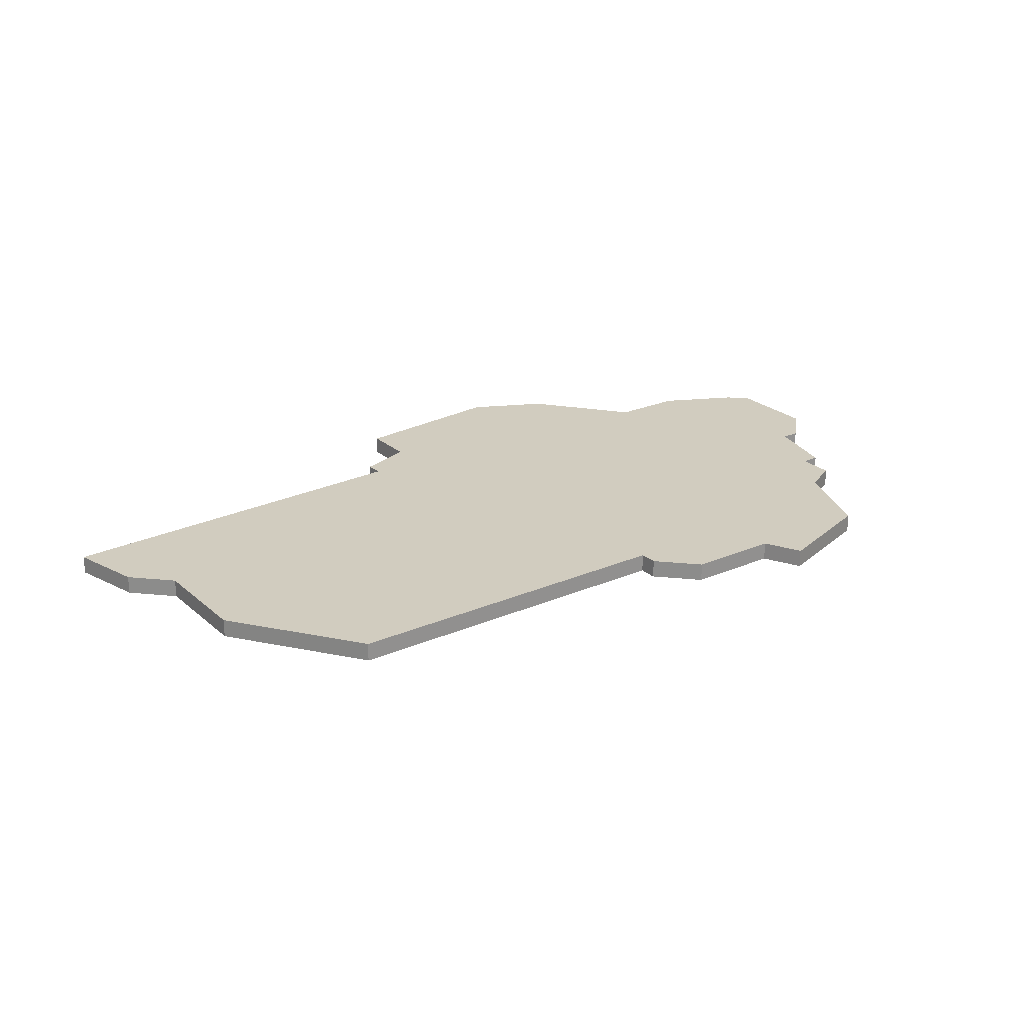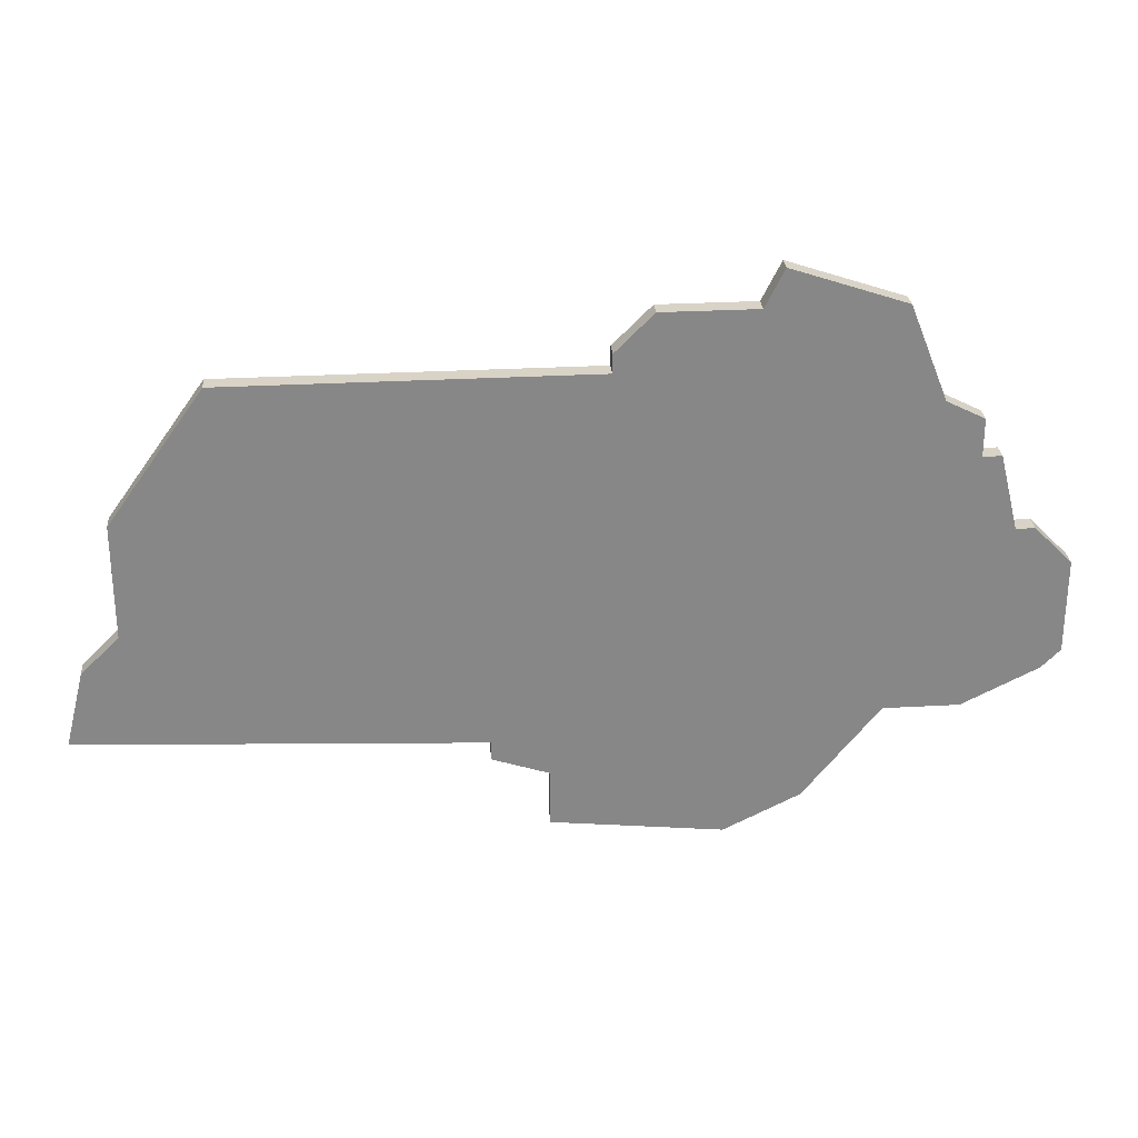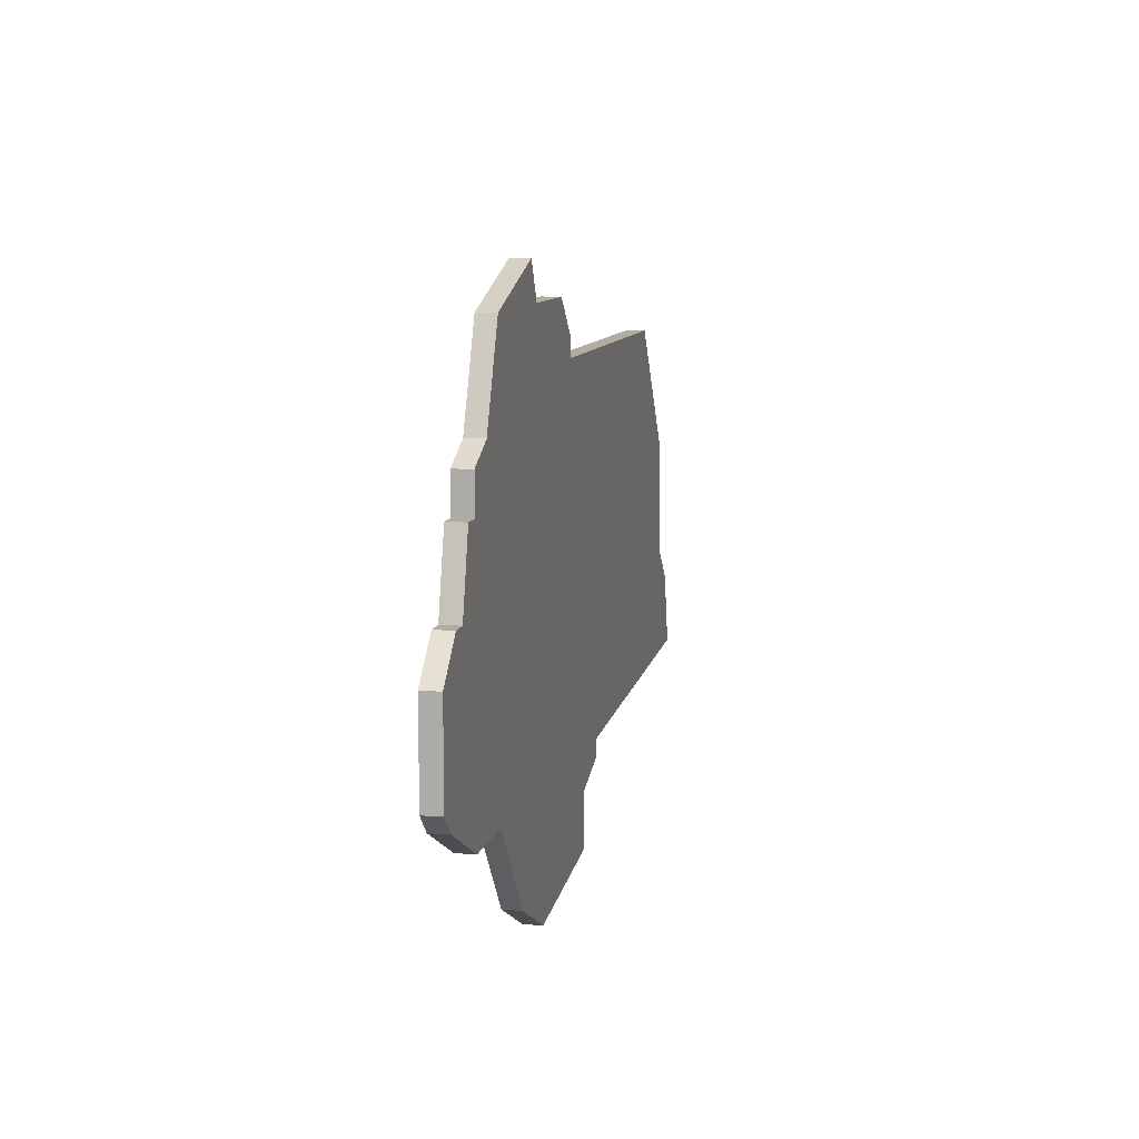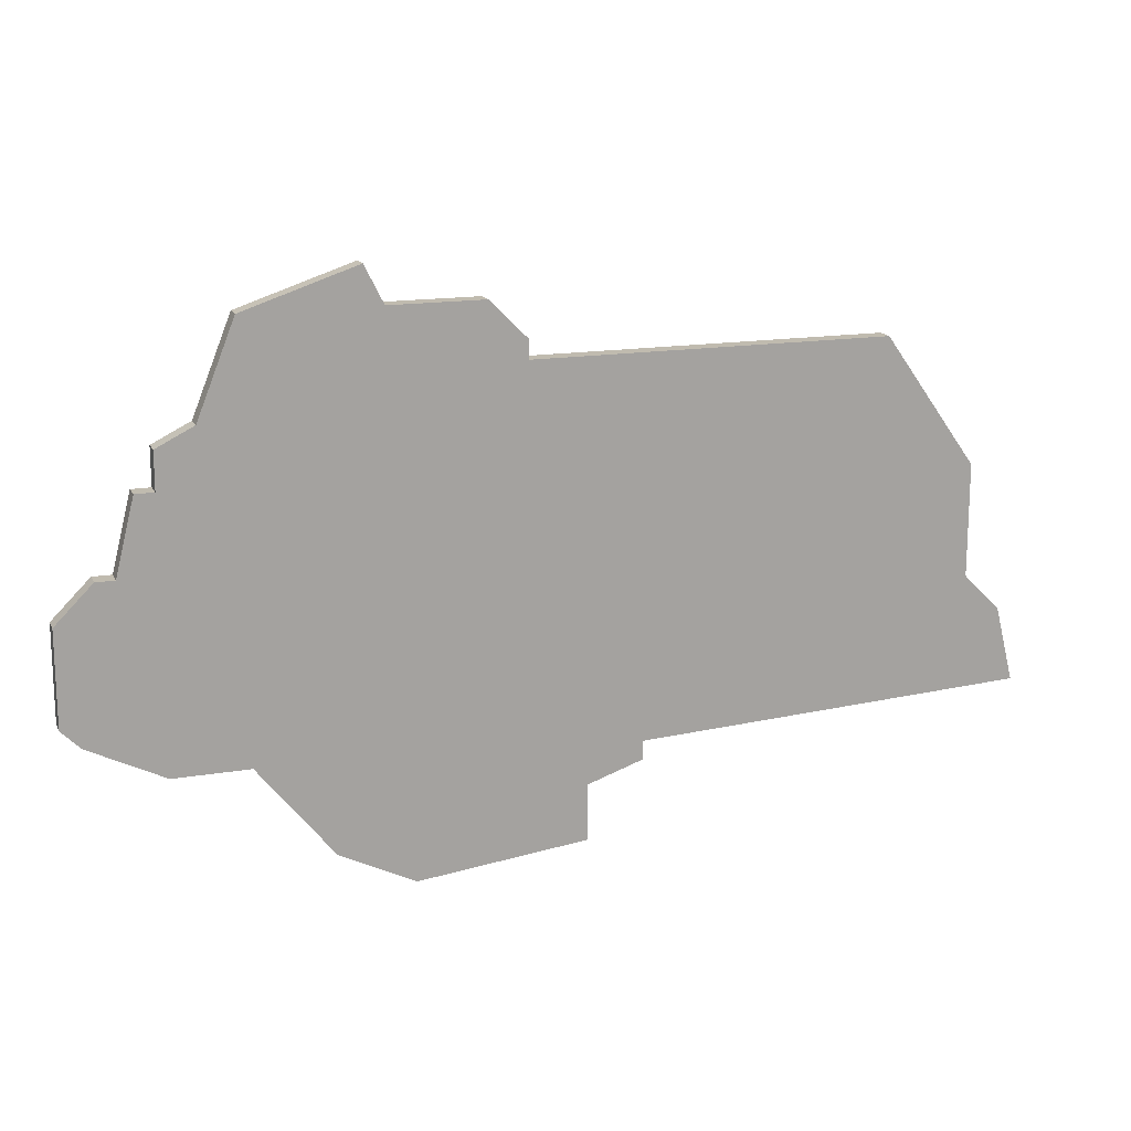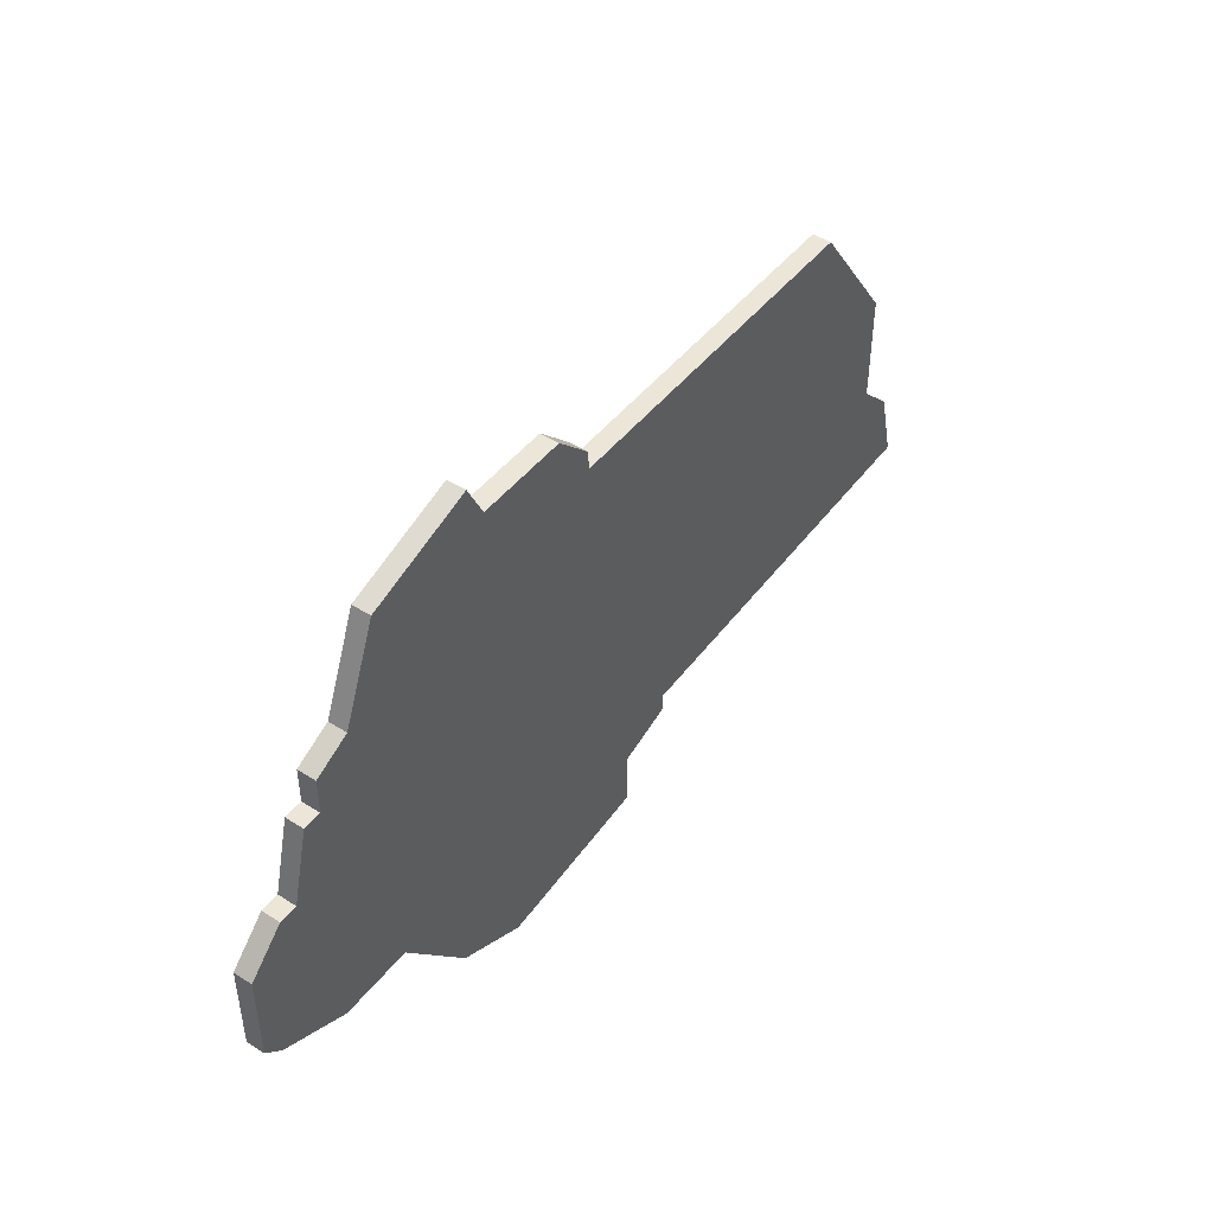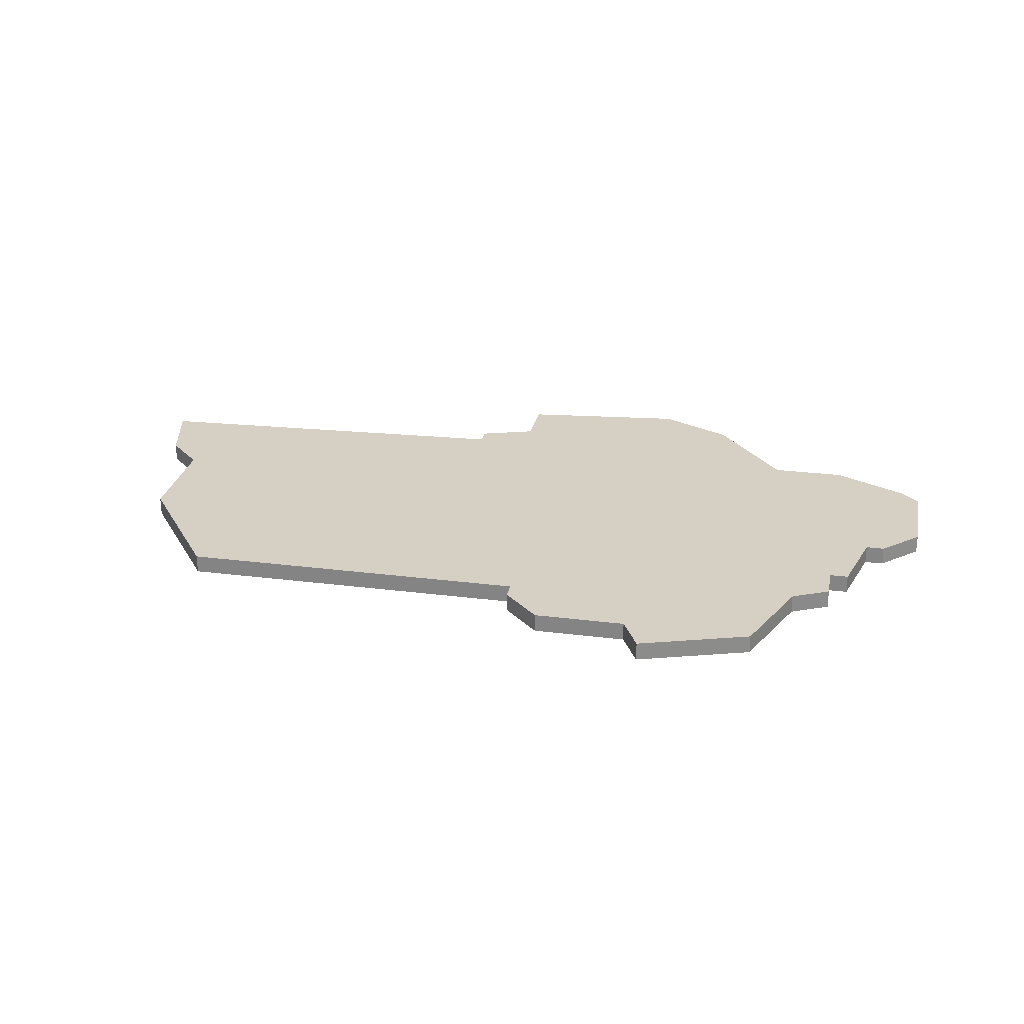
<metadata>
{"format":"obj","ext":"obj","renderer":"f3d","projection":"perspective","resolution":1024,"background":"white","views":[{"elev":24.1,"azim":144.4,"up":"+Z"},{"elev":28.0,"azim":175.1,"up":"+Y"},{"elev":9.9,"azim":-77.6,"up":"+Y"},{"elev":16.1,"azim":-19.1,"up":"+Y"},{"elev":46.6,"azim":-53.9,"up":"+Y"},{"elev":26.3,"azim":-168.7,"up":"+Z"}]}
</metadata>
<code>
v 2213 -1269 0
v 2213 -1269 1
v 2212 -1269 0
v 2212 -1269 1
v 2236 -1282 0
v 2236 -1282 1
v 2236 -1285 0
v 2236 -1285 1
v 2211 -1277 0
v 2211 -1277 1
v 2219 -1257 0
v 2219 -1257 1
v 2219 -1279 0
v 2219 -1279 1
v 2252 -1260 0
v 2252 -1260 1
v 2227 -1286 0
v 2227 -1286 1
v 2260 -1279 0
v 2260 -1279 1
v 2210 -1272 0
v 2210 -1272 1
v 2210 -1276 0
v 2210 -1276 1
v 2210 -1271 0
v 2210 -1271 1
v 2226 -1257 0
v 2226 -1257 1
v 2259 -1275 0
v 2259 -1275 1
v 2217 -1262 0
v 2217 -1262 1
v 2225 -1255 0
v 2225 -1255 1
v 2233 -1259 0
v 2233 -1259 1
v 2233 -1260 0
v 2233 -1260 1
v 2257 -1273 0
v 2257 -1273 1
v 2257 -1267 0
v 2257 -1267 1
v 2215 -1265 0
v 2215 -1265 1
v 2215 -1279 0
v 2215 -1279 1
v 2215 -1263 0
v 2215 -1263 1
v 2223 -1284 0
v 2223 -1284 1
v 2231 -1257 0
v 2231 -1257 1
v 2239 -1280 0
v 2239 -1280 1
v 2239 -1281 0
v 2239 -1281 1
v 2214 -1265 0
v 2214 -1265 1
f 9 23 21
f 21 25 1
f 21 1 9
f 9 1 45
f 31 37 13
f 45 1 13
f 25 3 1
f 43 1 57
f 31 43 47
f 31 11 27
f 43 13 1
f 43 31 13
f 49 13 5
f 5 7 17
f 37 5 13
f 5 53 55
f 39 19 53
f 29 19 39
f 53 5 37
f 51 37 27
f 27 37 31
f 51 35 37
f 27 11 33
f 53 15 41
f 15 53 37
f 39 53 41
f 49 5 17
f 22 24 10
f 2 26 22
f 10 2 22
f 46 2 10
f 14 38 32
f 14 2 46
f 2 4 26
f 58 2 44
f 48 44 32
f 28 12 32
f 2 14 44
f 14 32 44
f 6 14 50
f 18 8 6
f 14 6 38
f 56 54 6
f 54 20 40
f 40 20 30
f 38 6 54
f 28 38 52
f 32 38 28
f 38 36 52
f 34 12 28
f 42 16 54
f 38 54 16
f 42 54 40
f 18 6 50
f 2 58 1
f 1 58 57
f 4 2 3
f 3 2 1
f 26 4 25
f 25 4 3
f 22 26 21
f 21 26 25
f 24 22 23
f 23 22 21
f 10 24 9
f 9 24 23
f 46 10 45
f 45 10 9
f 14 46 13
f 13 46 45
f 50 14 49
f 49 14 13
f 18 50 17
f 17 50 49
f 8 18 7
f 7 18 17
f 6 8 5
f 5 8 7
f 56 6 55
f 55 6 5
f 54 56 53
f 53 56 55
f 20 54 19
f 19 54 53
f 30 20 29
f 29 20 19
f 40 30 39
f 39 30 29
f 42 40 41
f 41 40 39
f 16 42 15
f 15 42 41
f 38 16 37
f 37 16 15
f 36 38 35
f 35 38 37
f 52 36 51
f 51 36 35
f 28 52 27
f 27 52 51
f 34 28 33
f 33 28 27
f 12 34 11
f 11 34 33
f 32 12 31
f 31 12 11
f 48 32 47
f 47 32 31
f 58 44 57
f 57 44 43
f 44 48 43
f 43 48 47

</code>
